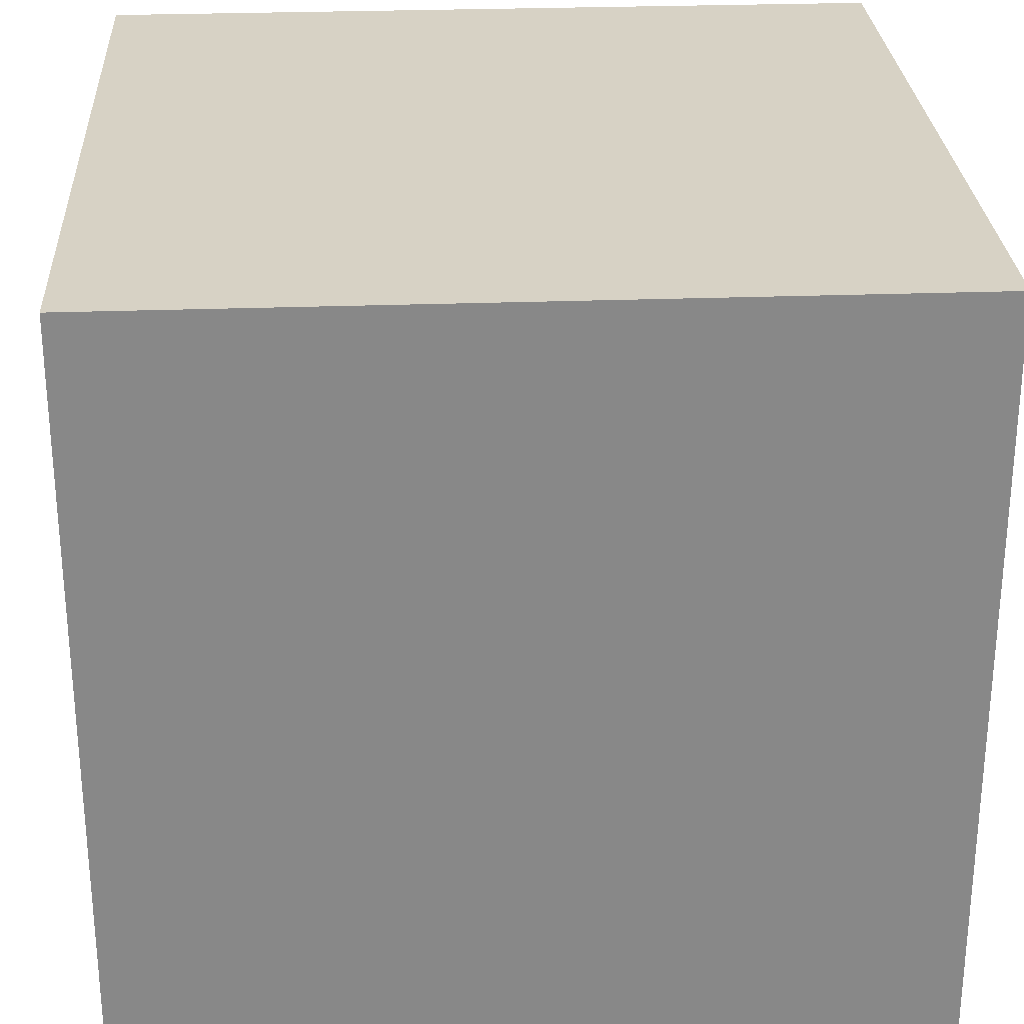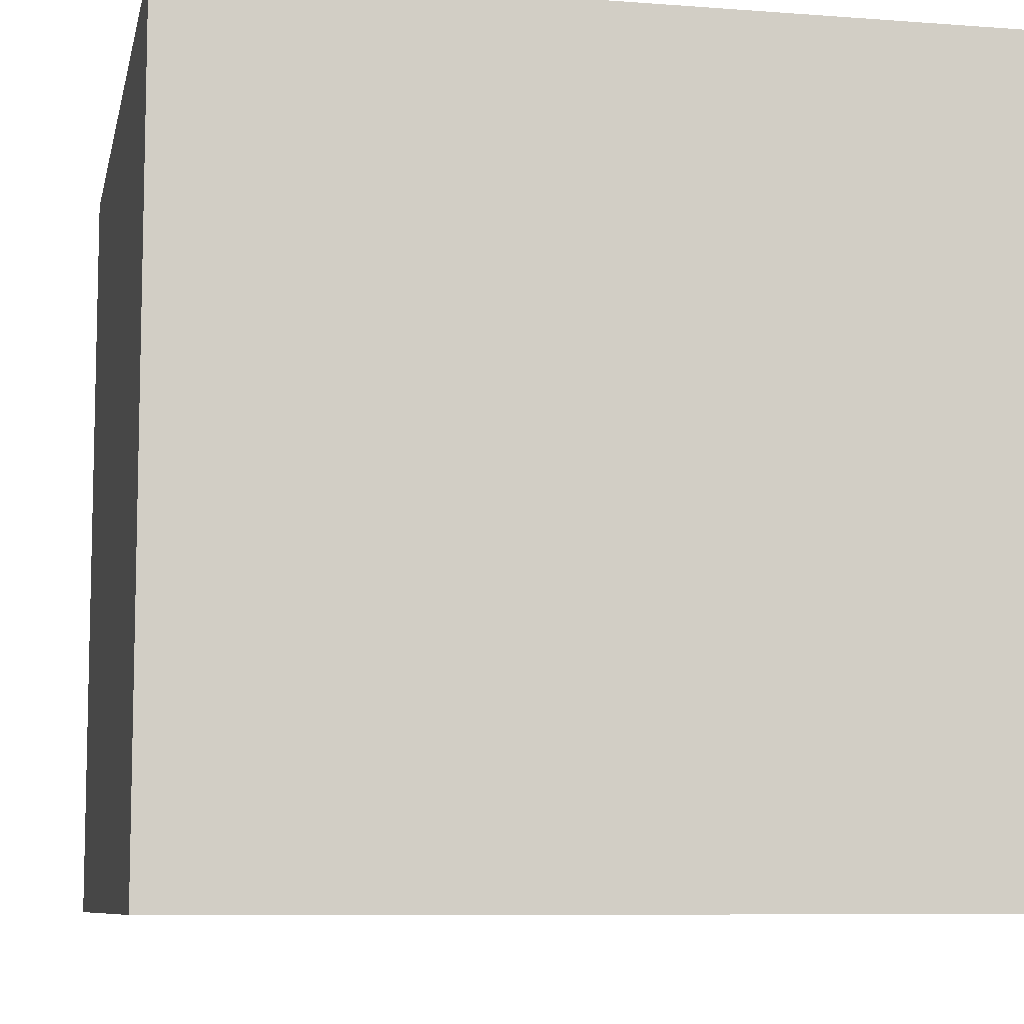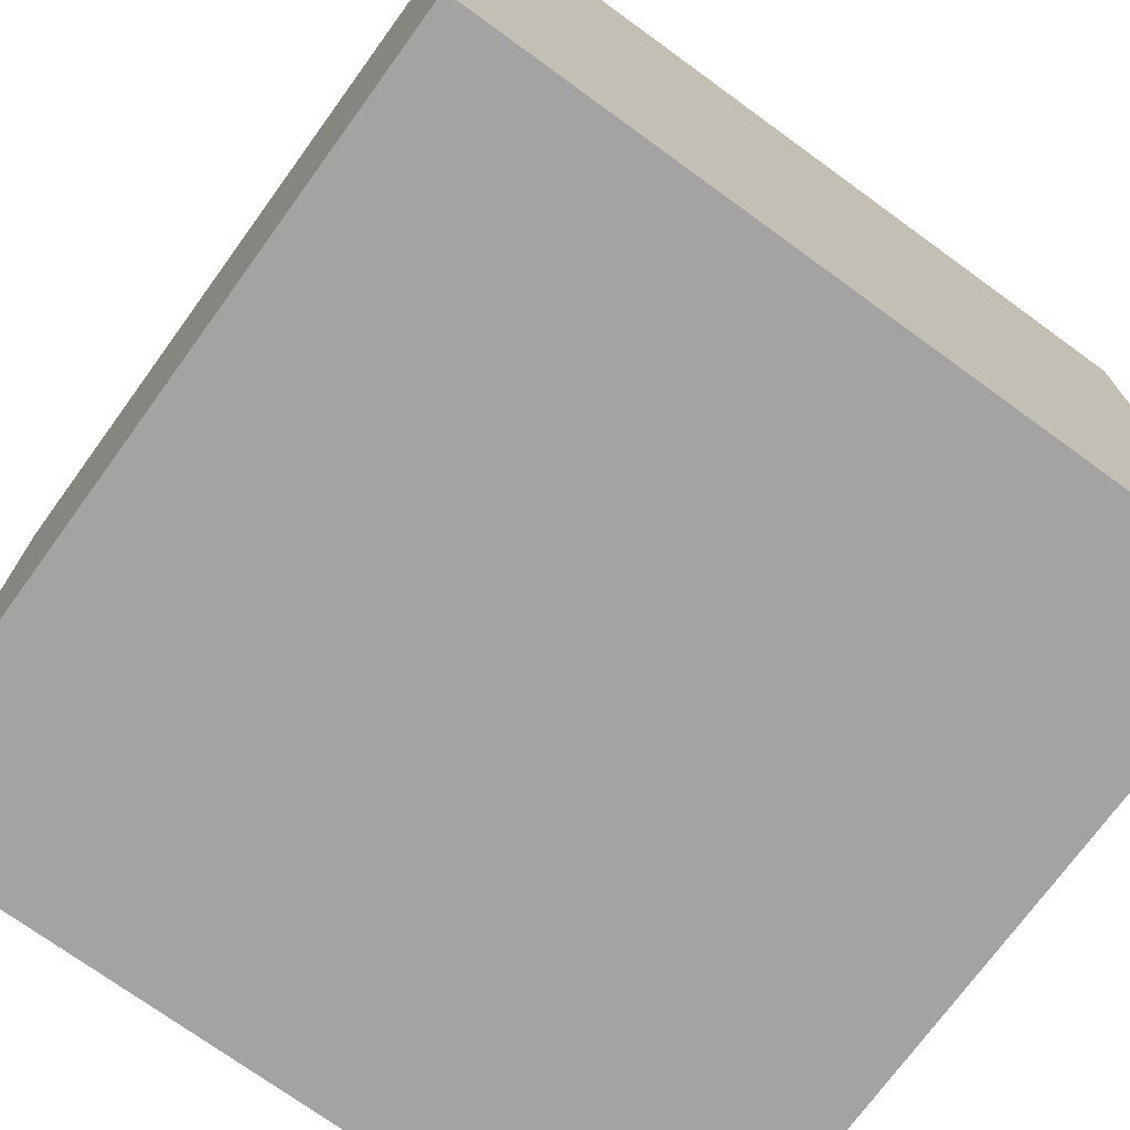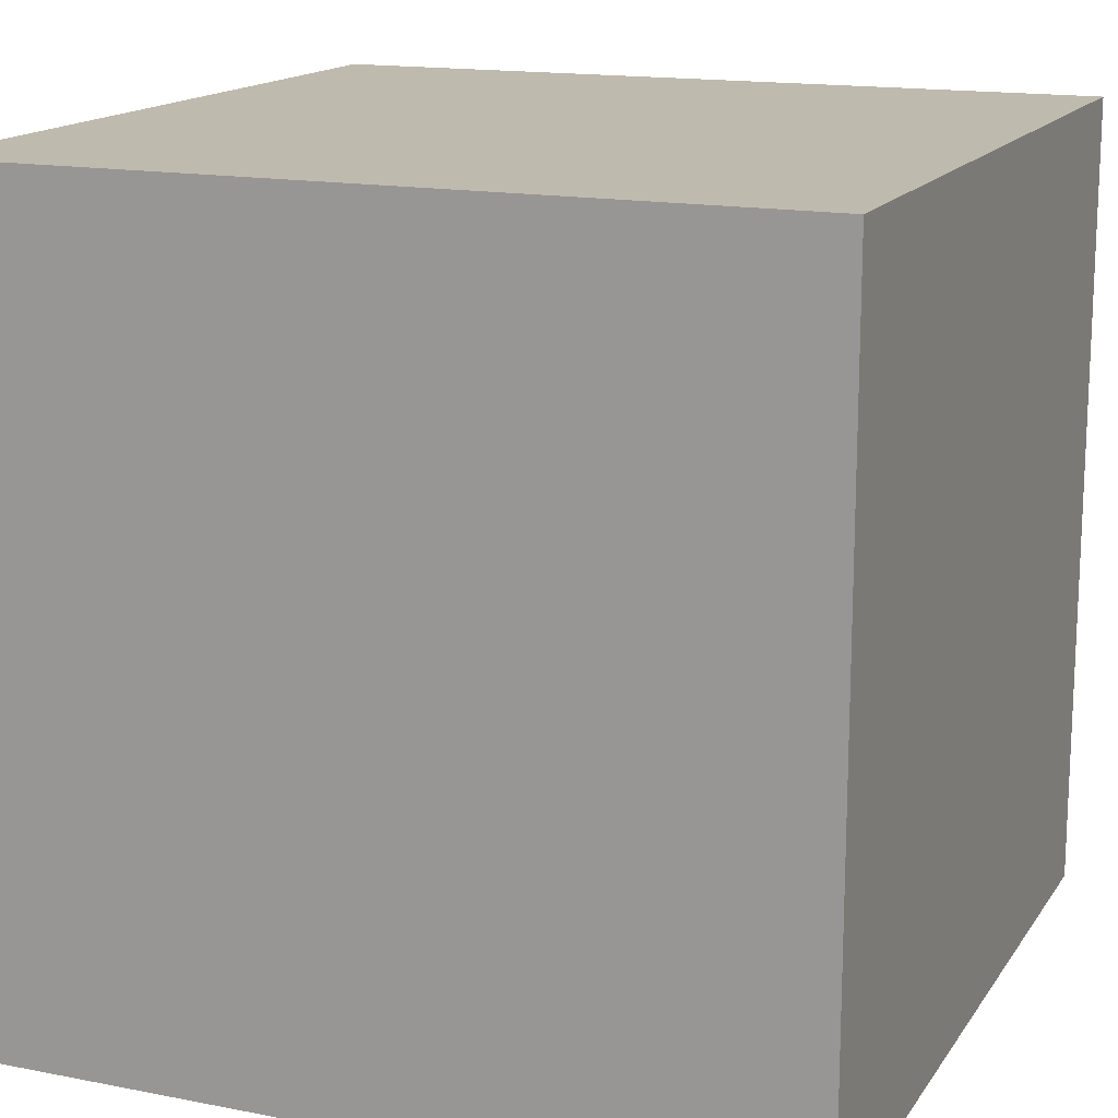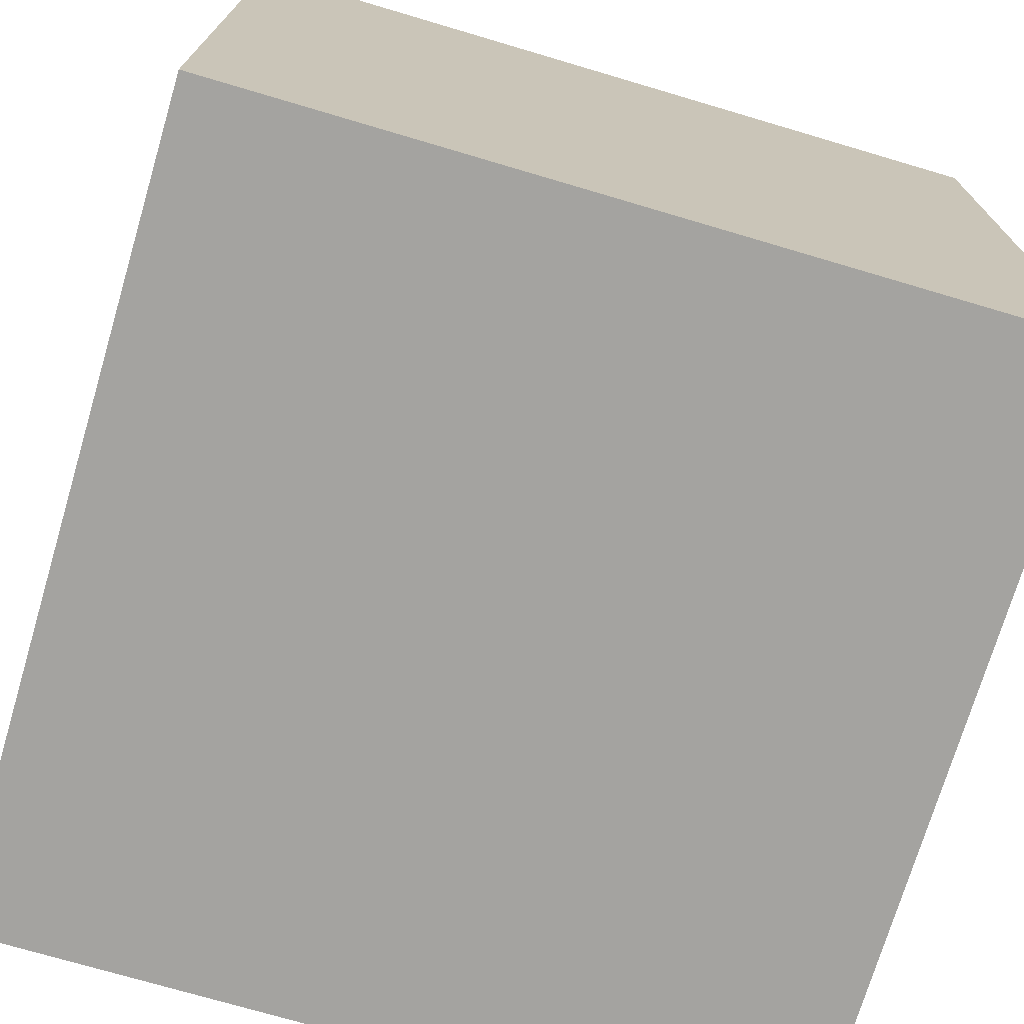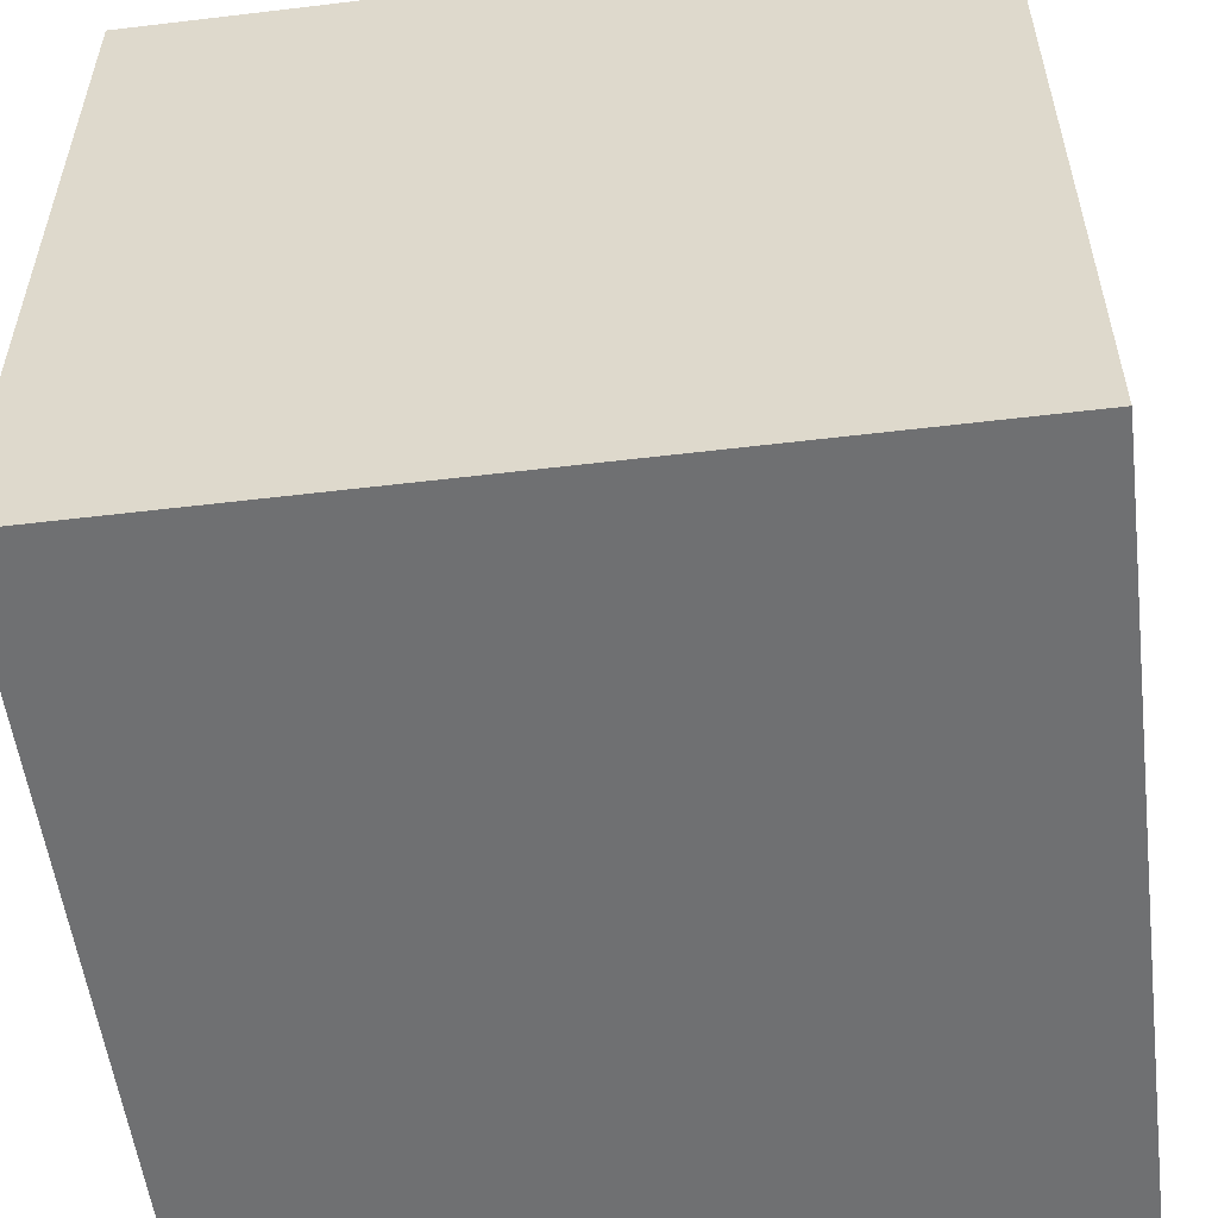
<metadata>
{"format":"obj","ext":"obj","renderer":"f3d","projection":"perspective","resolution":1024,"background":"white","views":[{"elev":27.6,"azim":176.8,"up":"+Y"},{"elev":-8.4,"azim":78.3,"up":"+Y"},{"elev":-73.1,"azim":144.0,"up":"+Y"},{"elev":15.5,"azim":22.4,"up":"+Y"},{"elev":-73.0,"azim":73.5,"up":"+Z"},{"elev":-54.8,"azim":97.2,"up":"+Z"}]}
</metadata>
<code>
v  -30 0 30
v  -30 0 -30
v  30 0 -30
v  30 0 30
v  -30 60 30
v  30 60 30
v  30 60 -30
v  -30 60 -30
g dice
f 1 2 3 4
f 7 8 5 6
f 1 4 6 5
f 4 3 7 6
f 3 2 8 7
f 2 1 5 8

</code>
